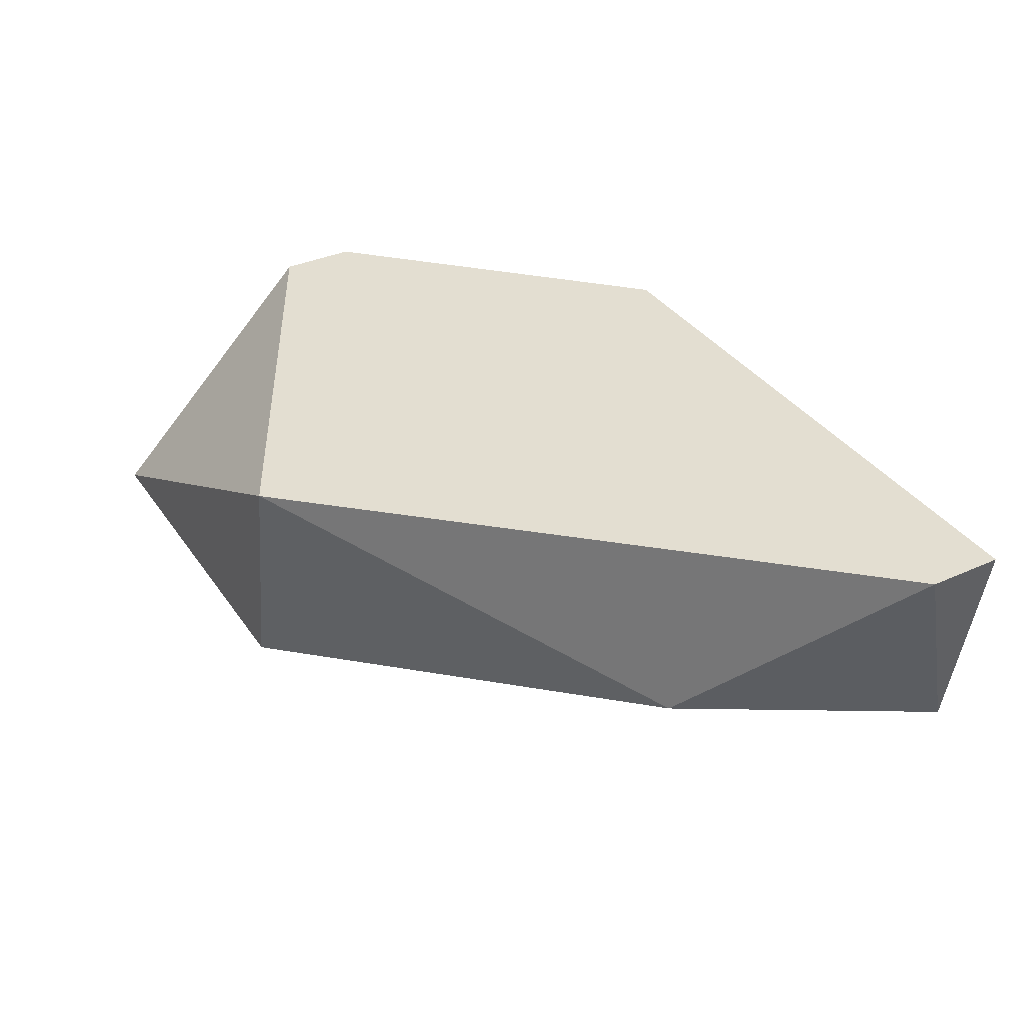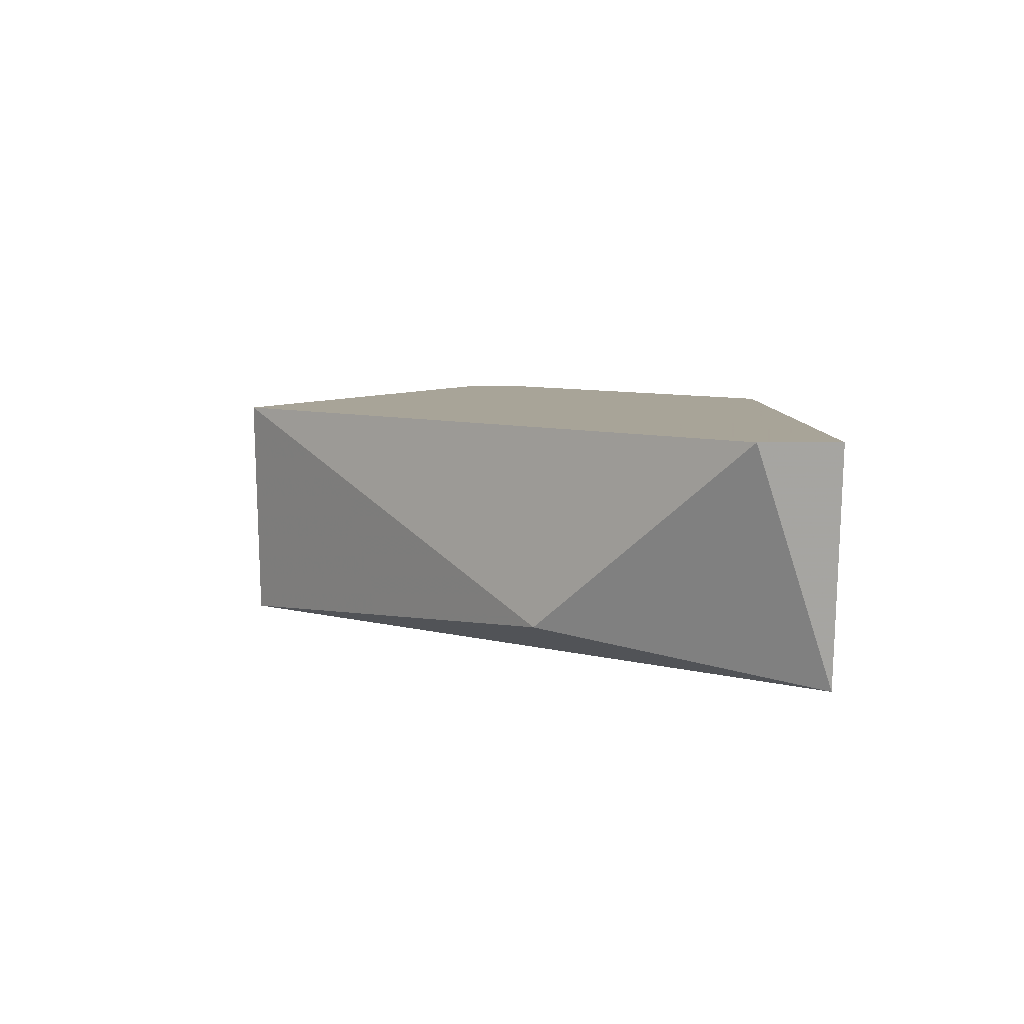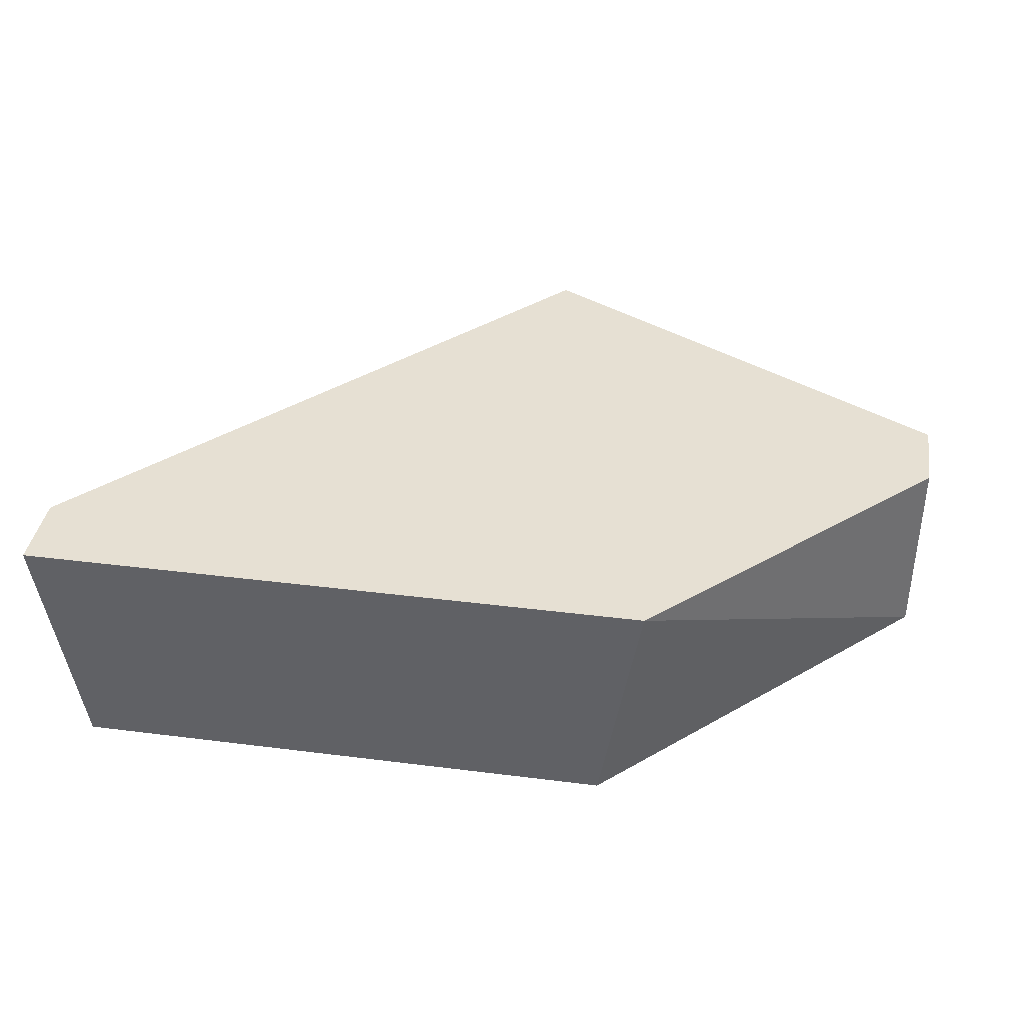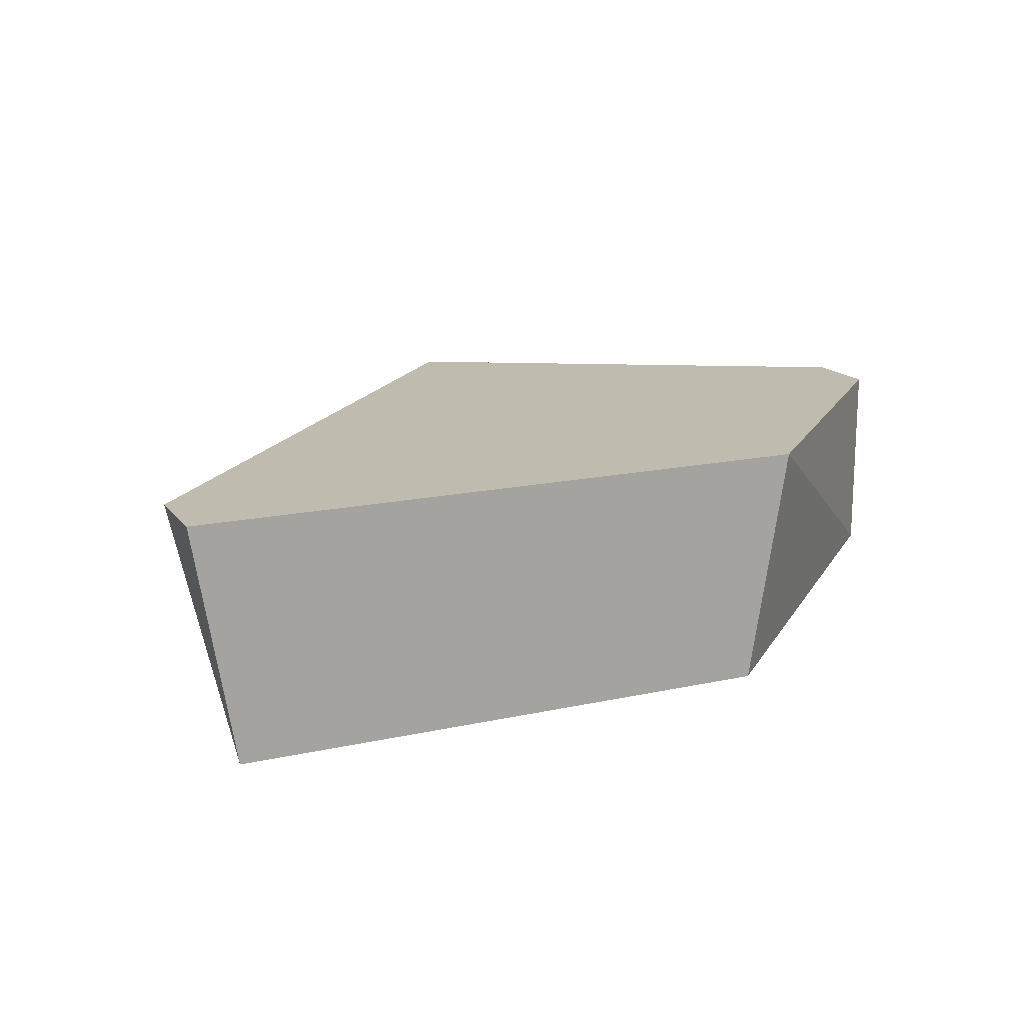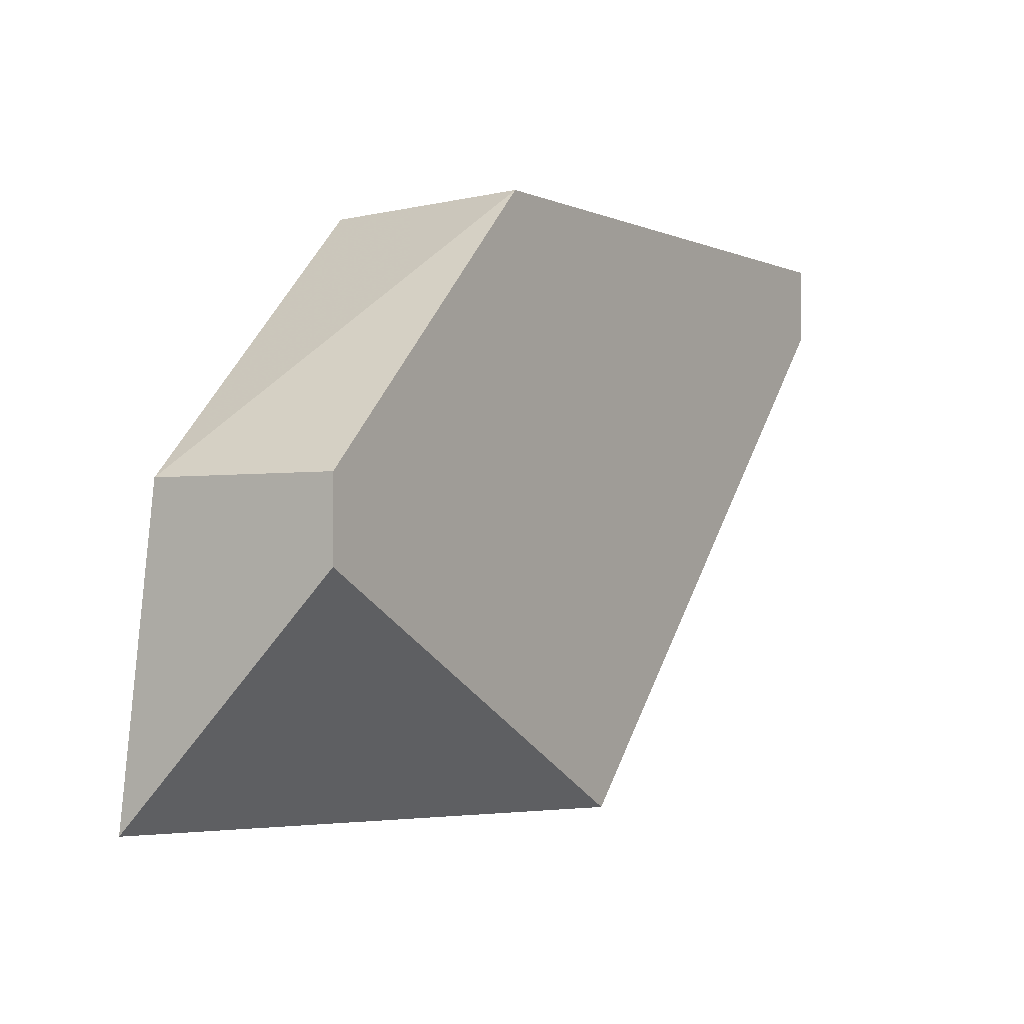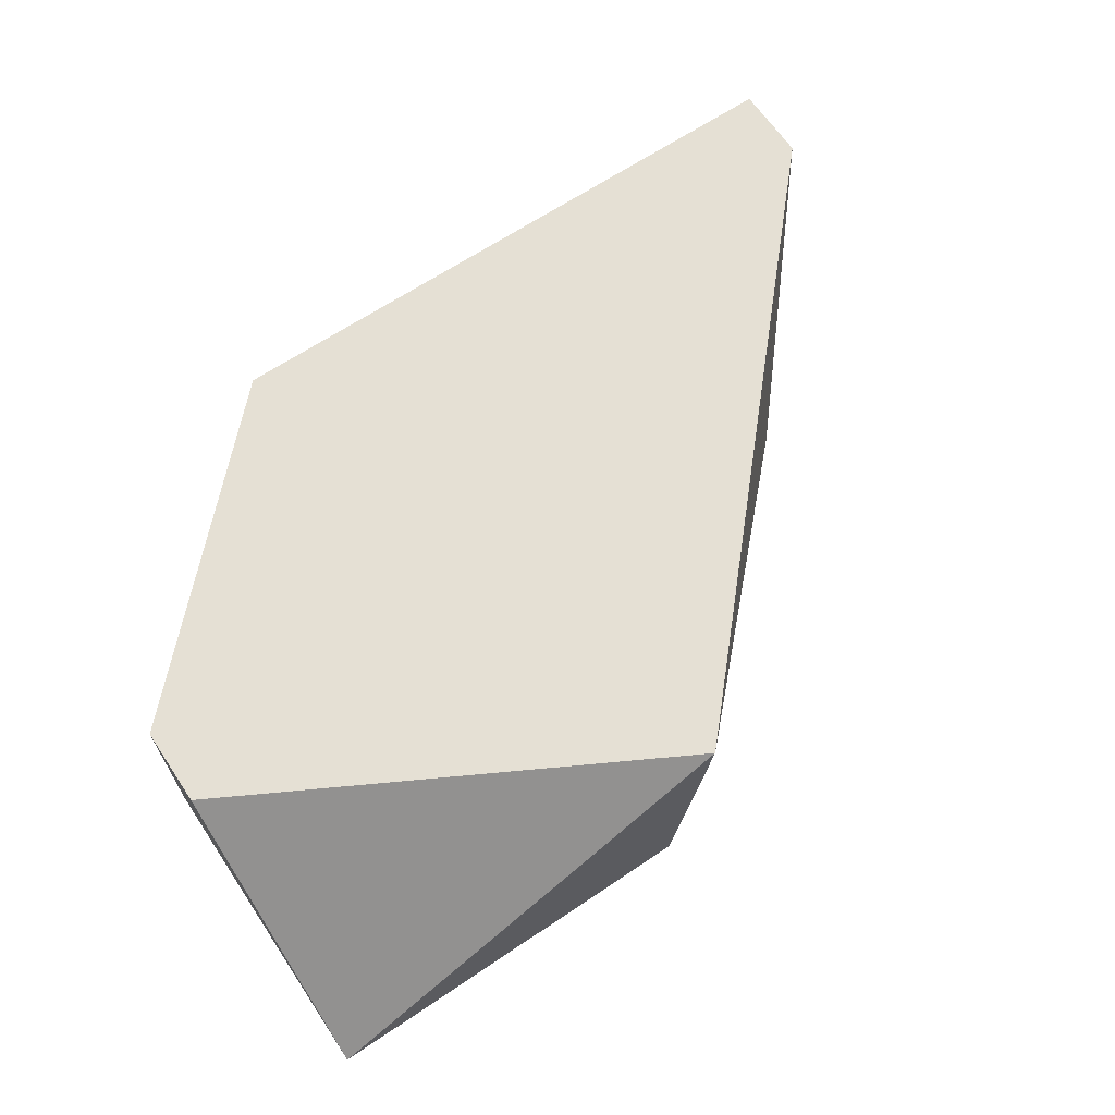
<metadata>
{"format":"obj","ext":"obj","renderer":"f3d","projection":"perspective","resolution":1024,"background":"white","views":[{"elev":36.3,"azim":59.6,"up":"+Z"},{"elev":7.0,"azim":89.7,"up":"+Z"},{"elev":38.3,"azim":-170.9,"up":"+Z"},{"elev":16.1,"azim":155.5,"up":"+Z"},{"elev":-1.8,"azim":-57.1,"up":"+Y"},{"elev":65.7,"azim":-34.0,"up":"+Z"}]}
</metadata>
<code>
v 0.8562 0.2826 -0.1998
v 0.8876 0.3188 -0.1853
v 0.8876 0.314 -0.1853
v 0.8321 0.3019 -0.1853
v 0.8514 0.3188 -0.1998
v 0.8586 0.2826 -0.1853
v 0.8852 0.3188 -0.1998
v 0.8321 0.2826 -0.1998
v 0.849 0.3188 -0.1853
v 0.8321 0.3019 -0.1974
v 0.8779 0.3019 -0.1974
v 0.8321 0.2971 -0.1853
f 8 6 12
f 3 2 4
f 3 4 6
f 2 3 7
f 1 5 7
f 5 2 7
f 5 1 8
f 1 6 8
f 4 2 9
f 2 5 9
f 9 5 10
f 5 8 10
f 8 4 10
f 4 9 10
f 6 1 11
f 3 6 11
f 1 7 11
f 7 3 11
f 6 4 12
f 4 8 12

</code>
